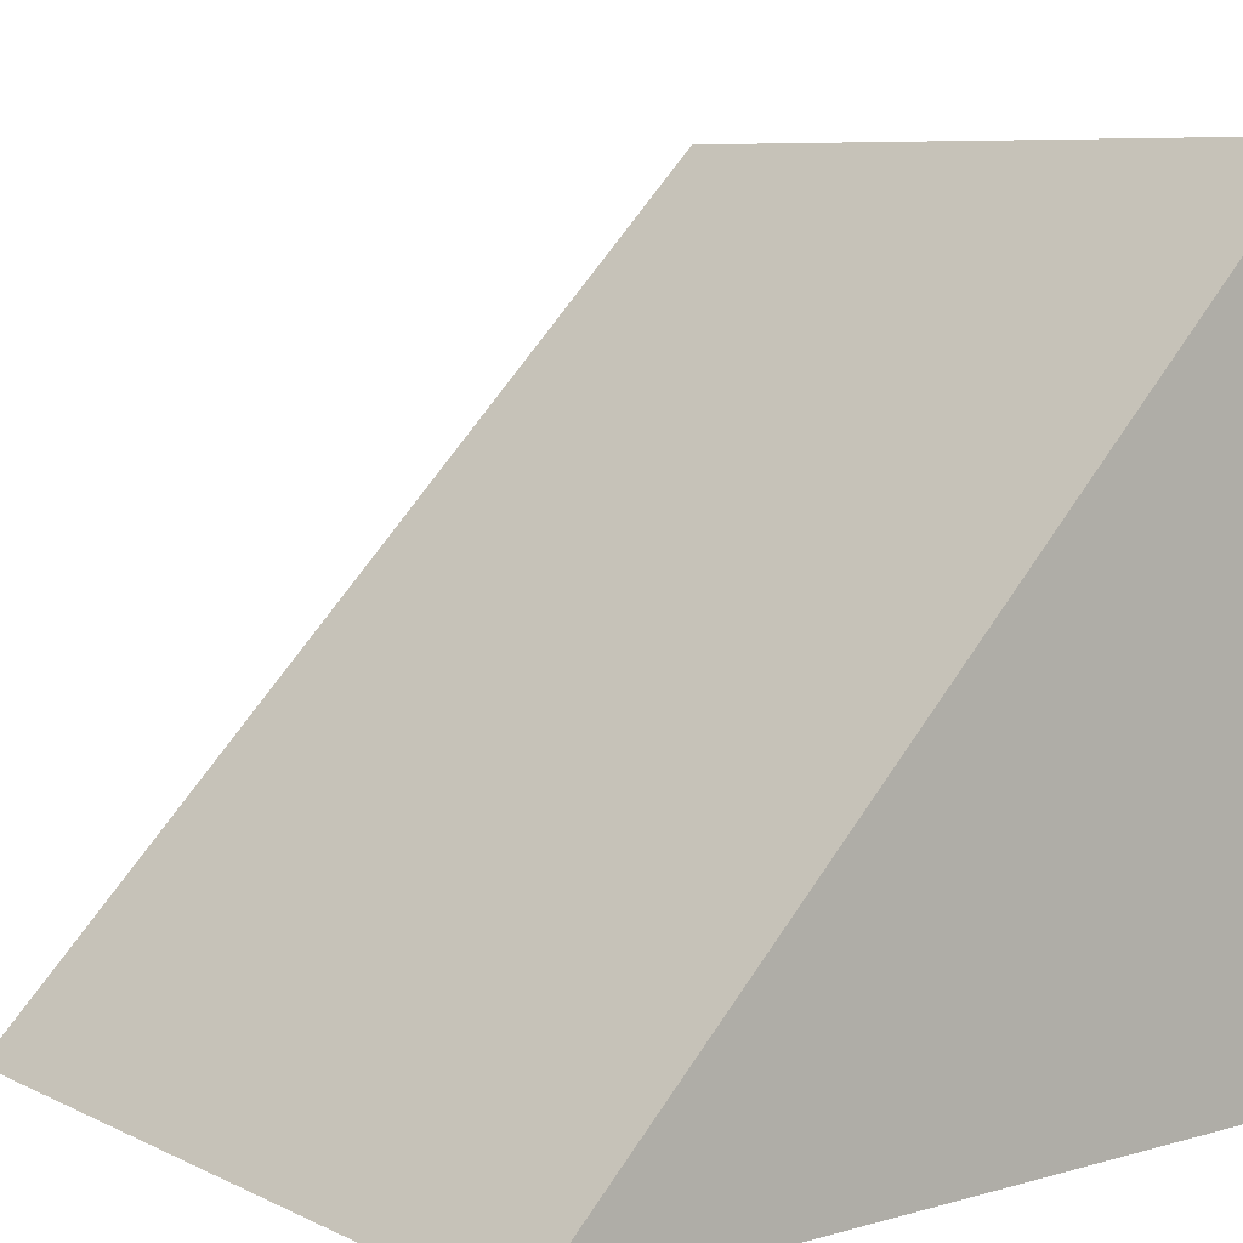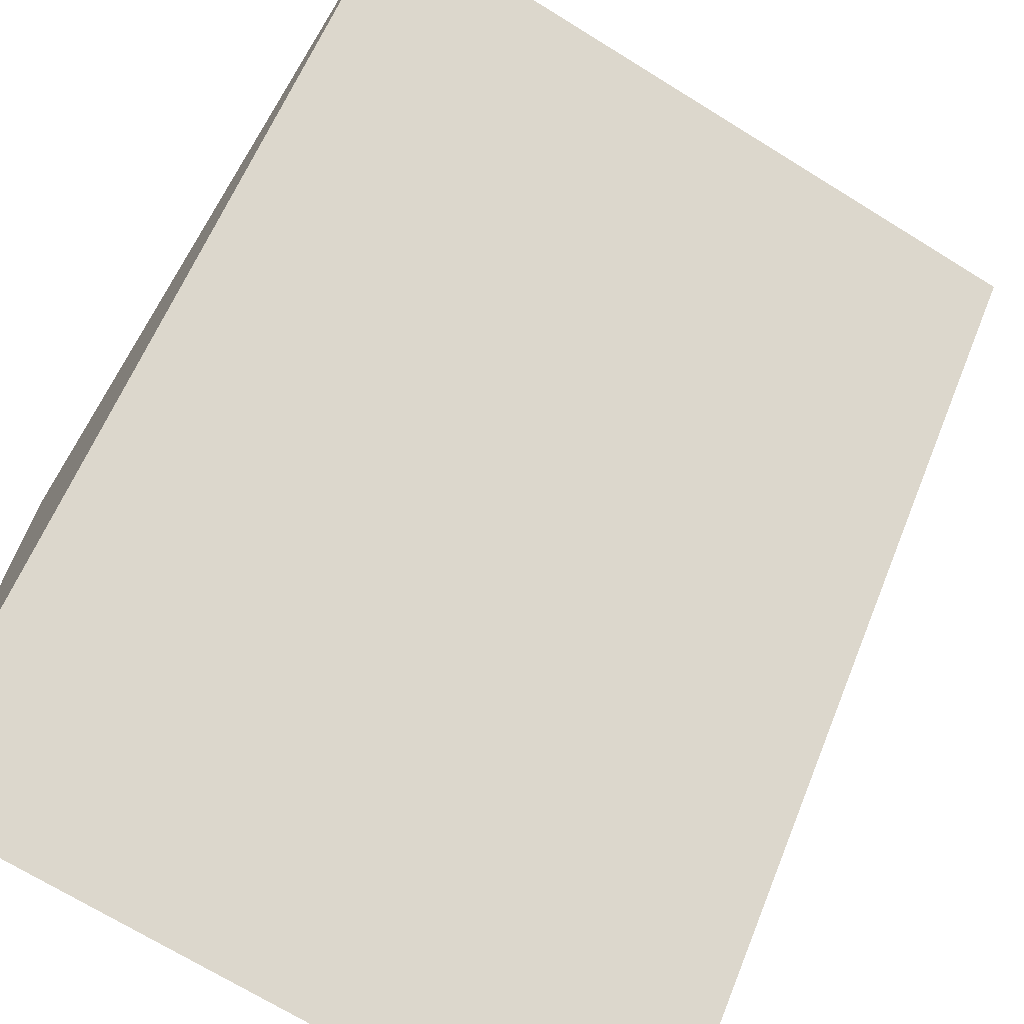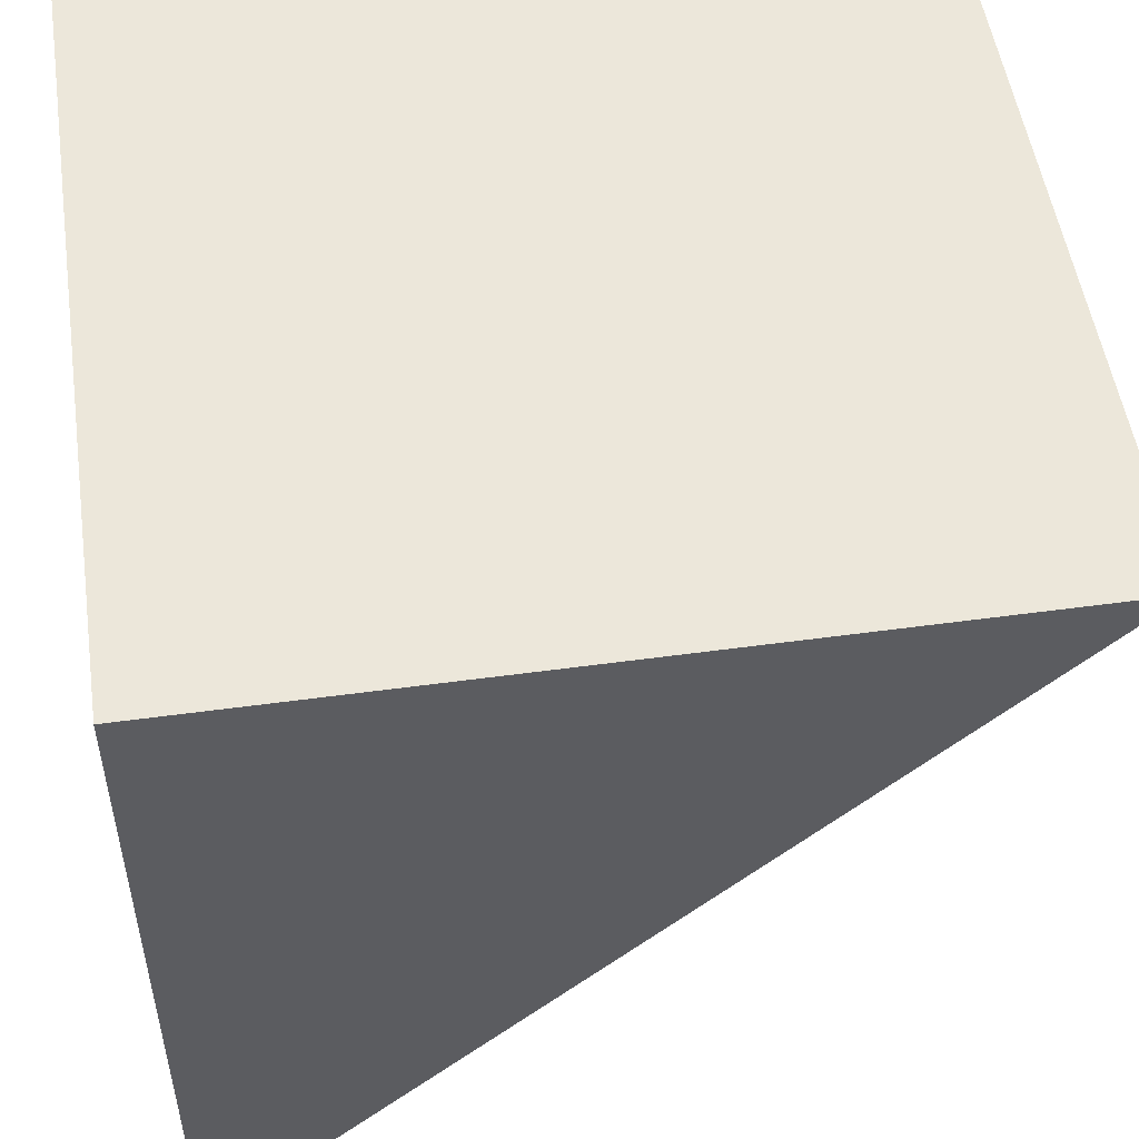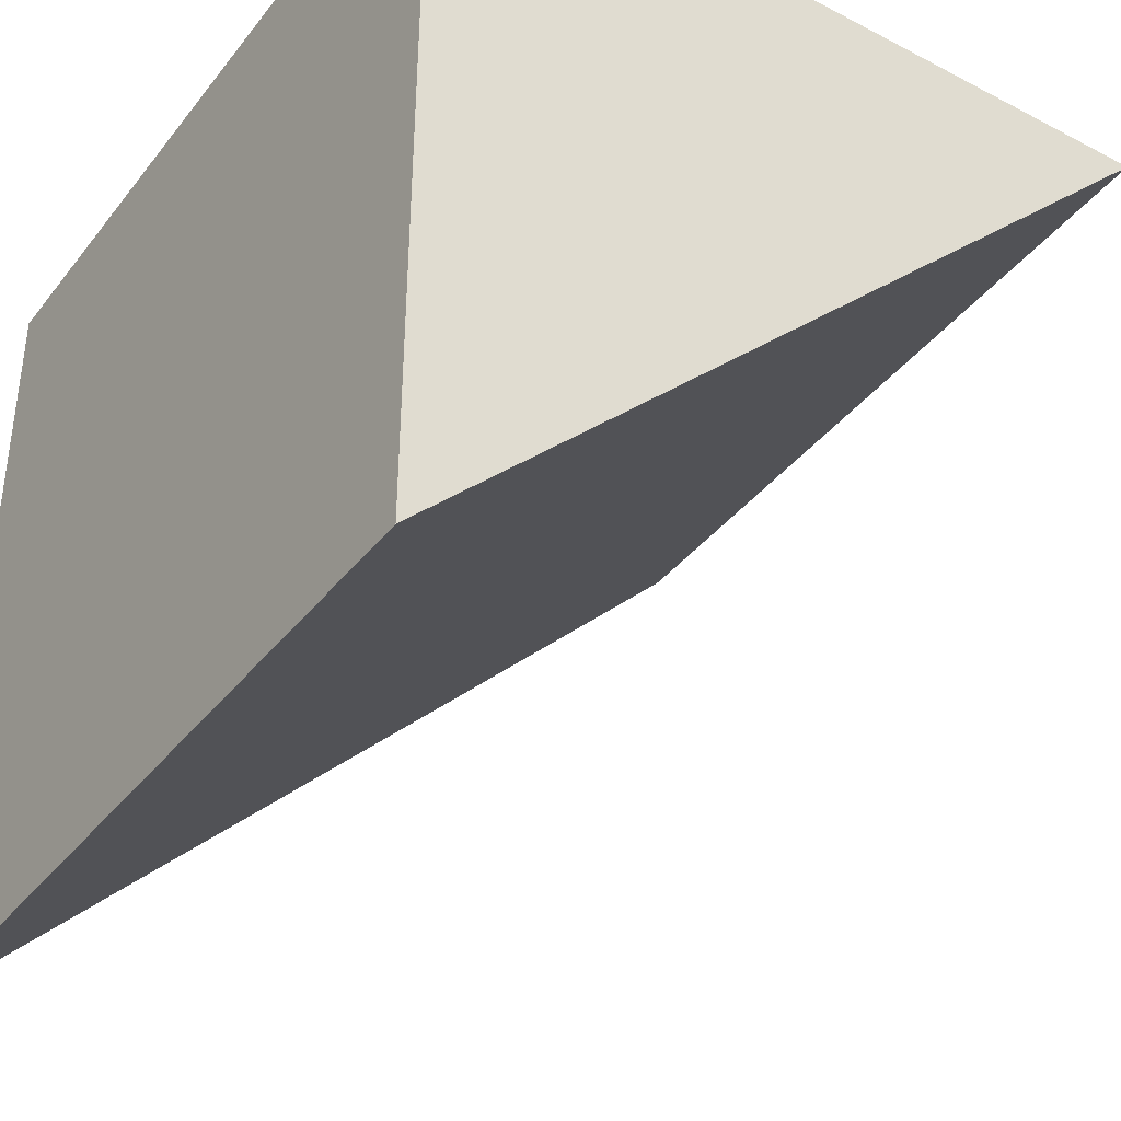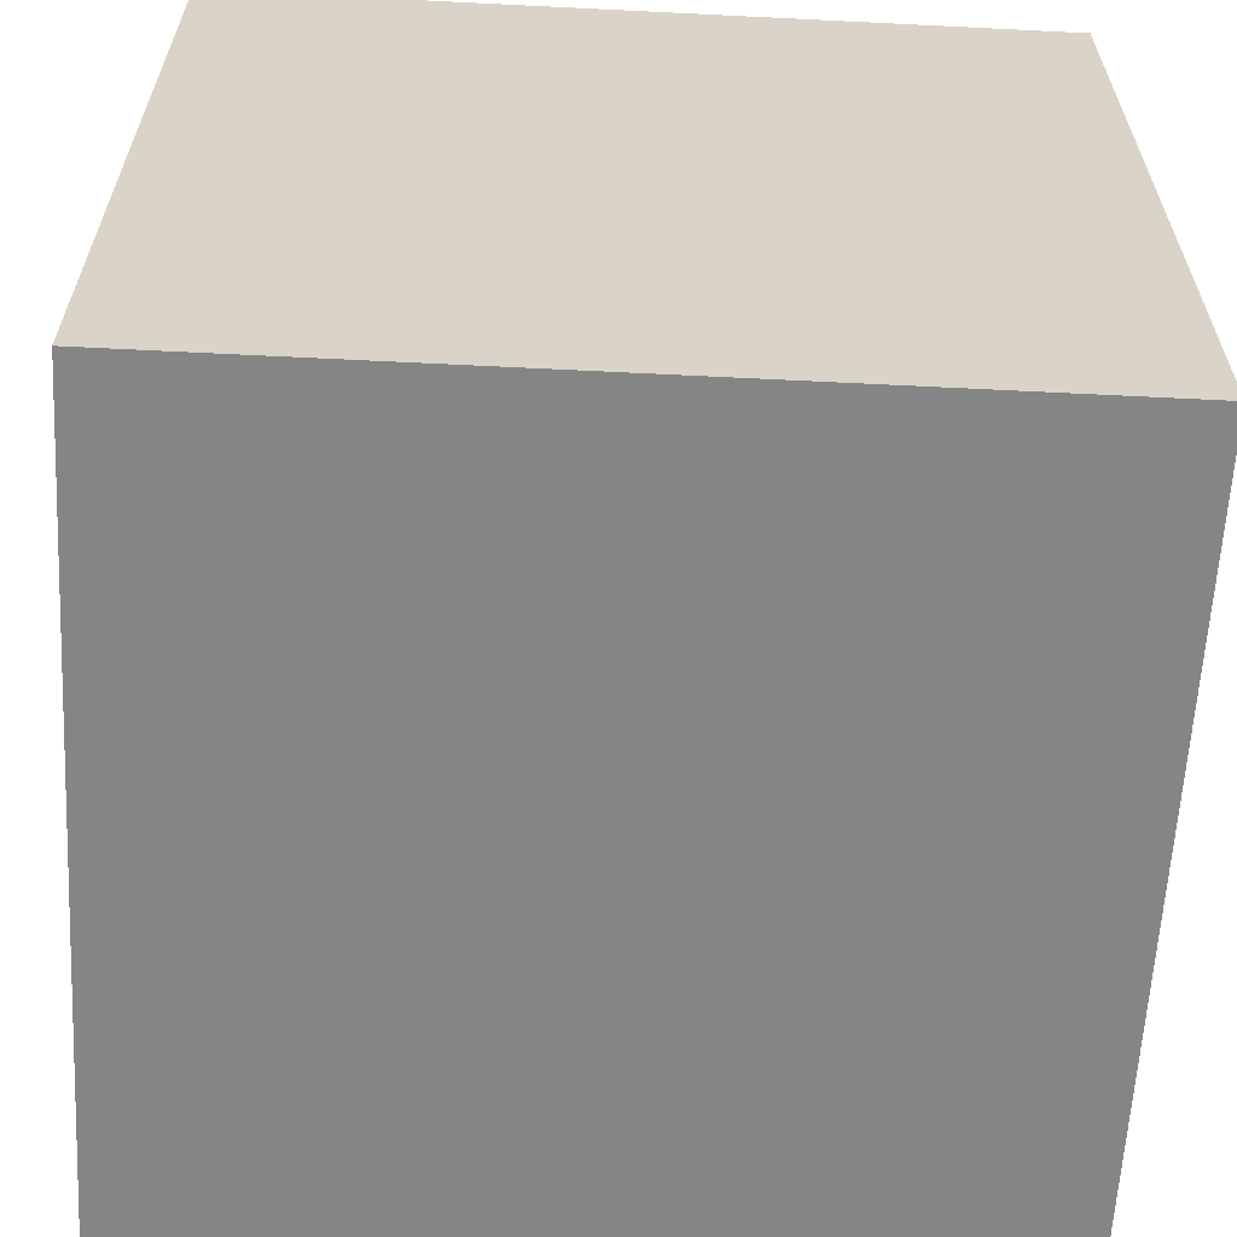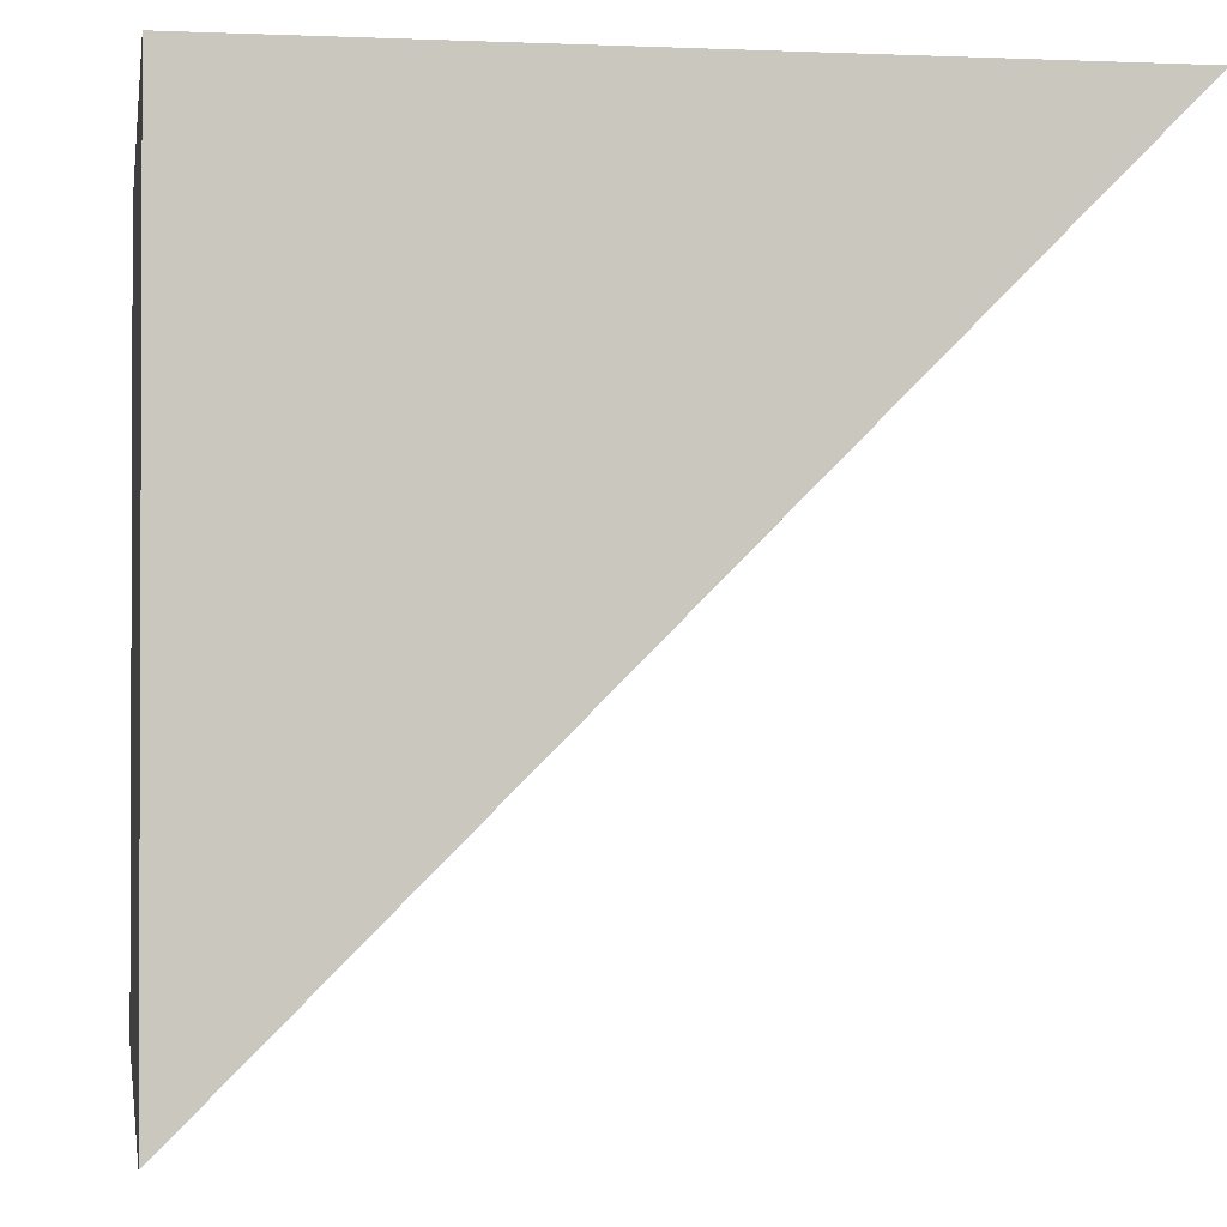
<metadata>
{"format":"obj","ext":"obj","renderer":"f3d","projection":"perspective","resolution":1024,"background":"white","views":[{"elev":7.8,"azim":-127.8,"up":"+Y"},{"elev":-70.6,"azim":148.3,"up":"+Z"},{"elev":51.7,"azim":81.6,"up":"+Z"},{"elev":-38.0,"azim":56.5,"up":"+Z"},{"elev":-61.9,"azim":-2.9,"up":"+Y"},{"elev":-1.3,"azim":80.9,"up":"+Z"}]}
</metadata>
<code>
g default
v -0.5021 -0.5 -0.4979
v -0.4979 -0.5 0.5021
v -0.4979 0.5 0.5021
v 0.4979 -0.5 -0.4979
v 0.5021 0.5 0.5021
v 0.5021 -0.5 0.5021
g pCube1
f 1 2 3
f 1 3 5 4
f 4 5 6
f 4 6 2 1
f 2 6 5 3

</code>
